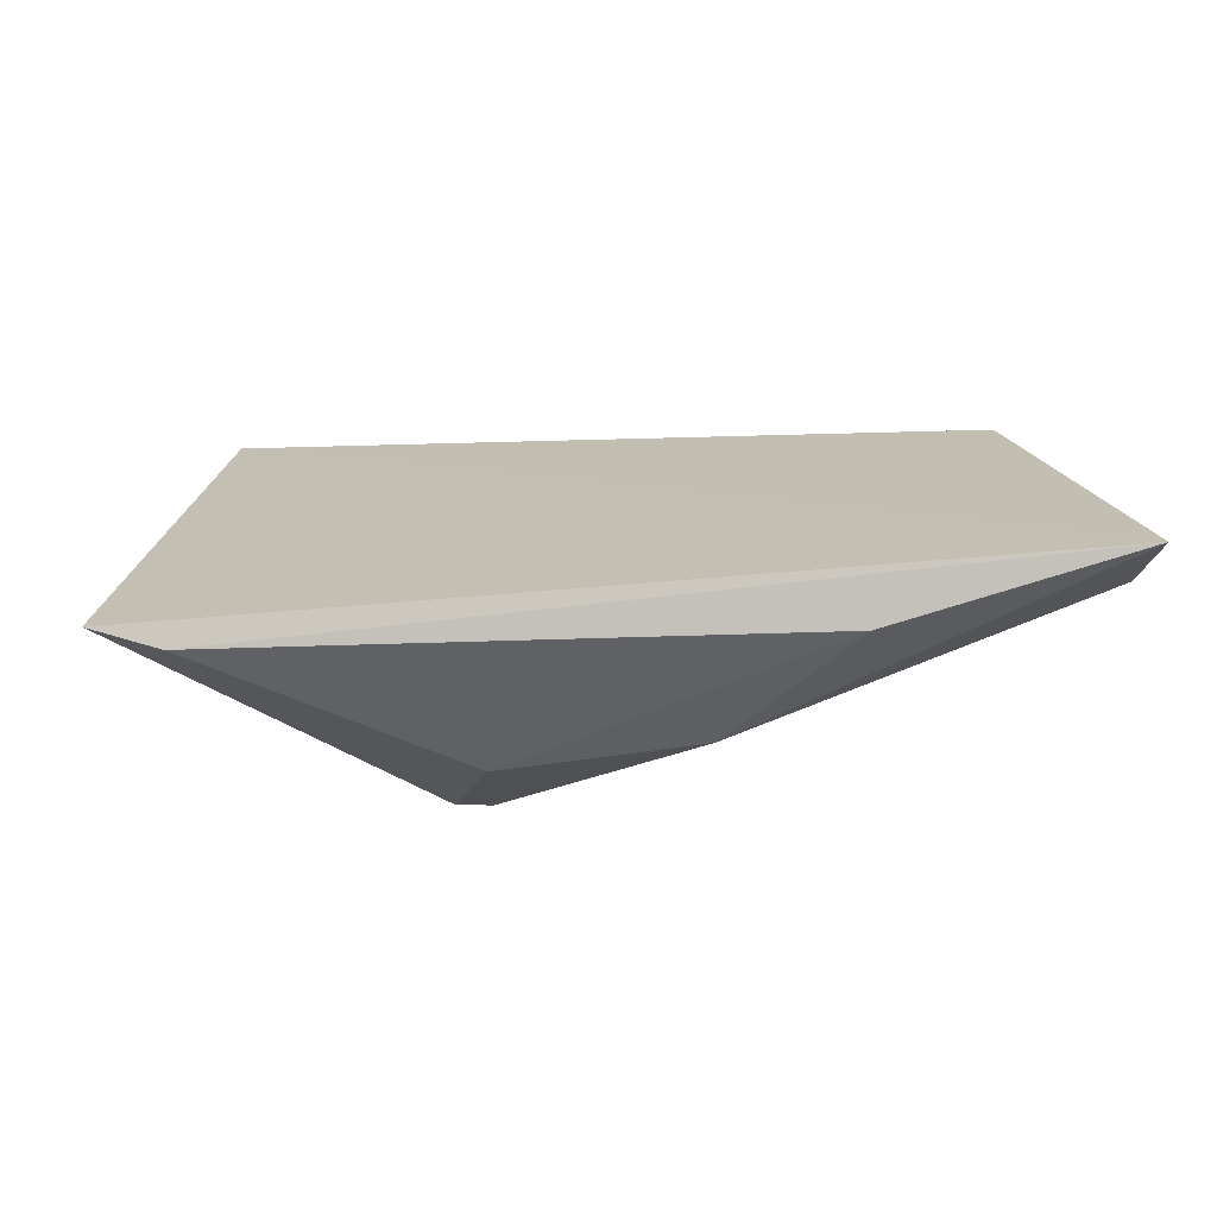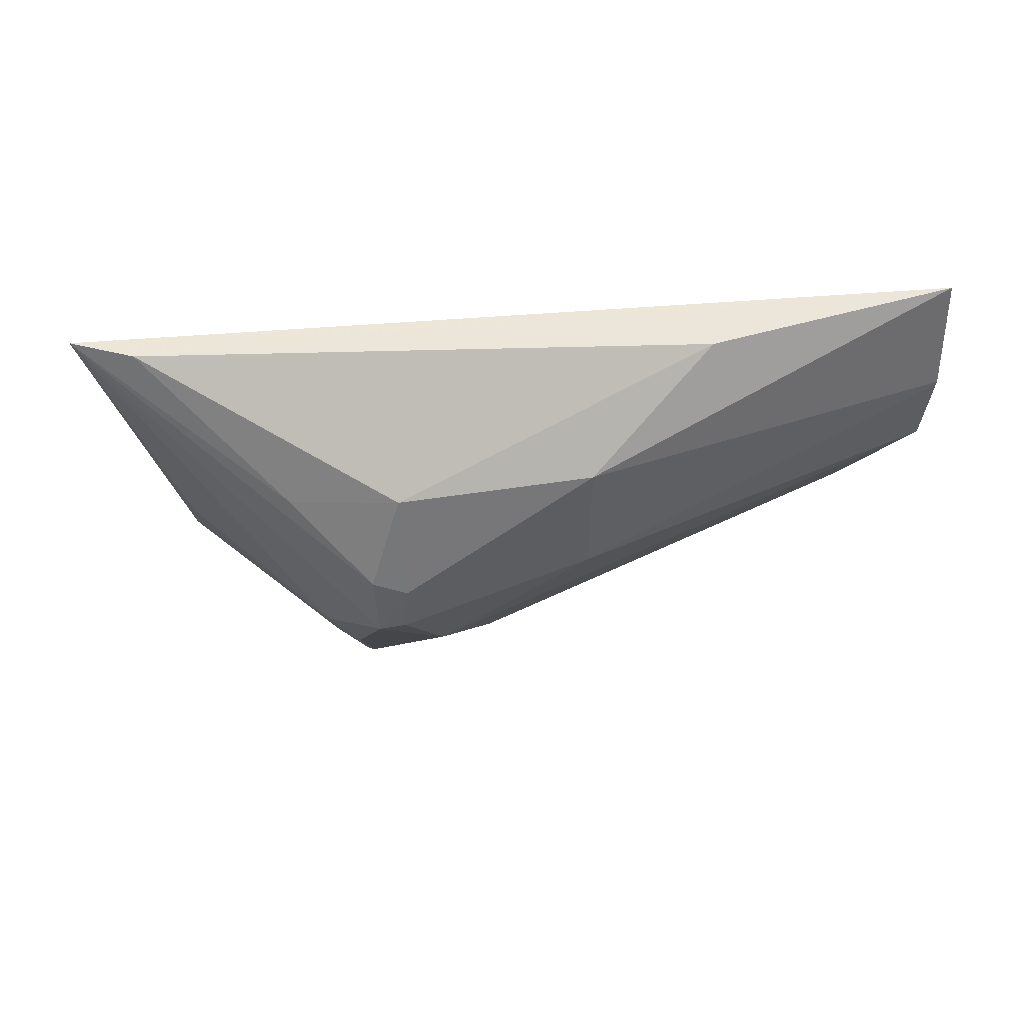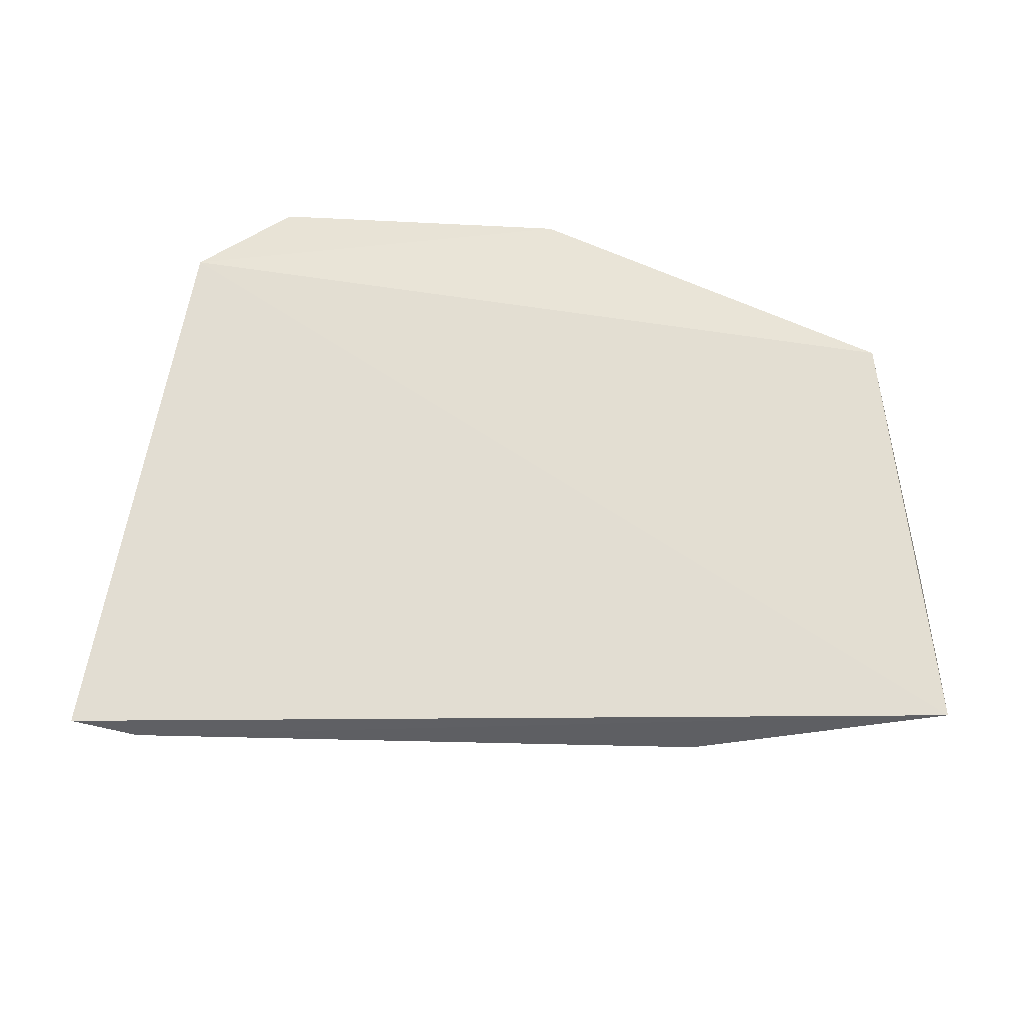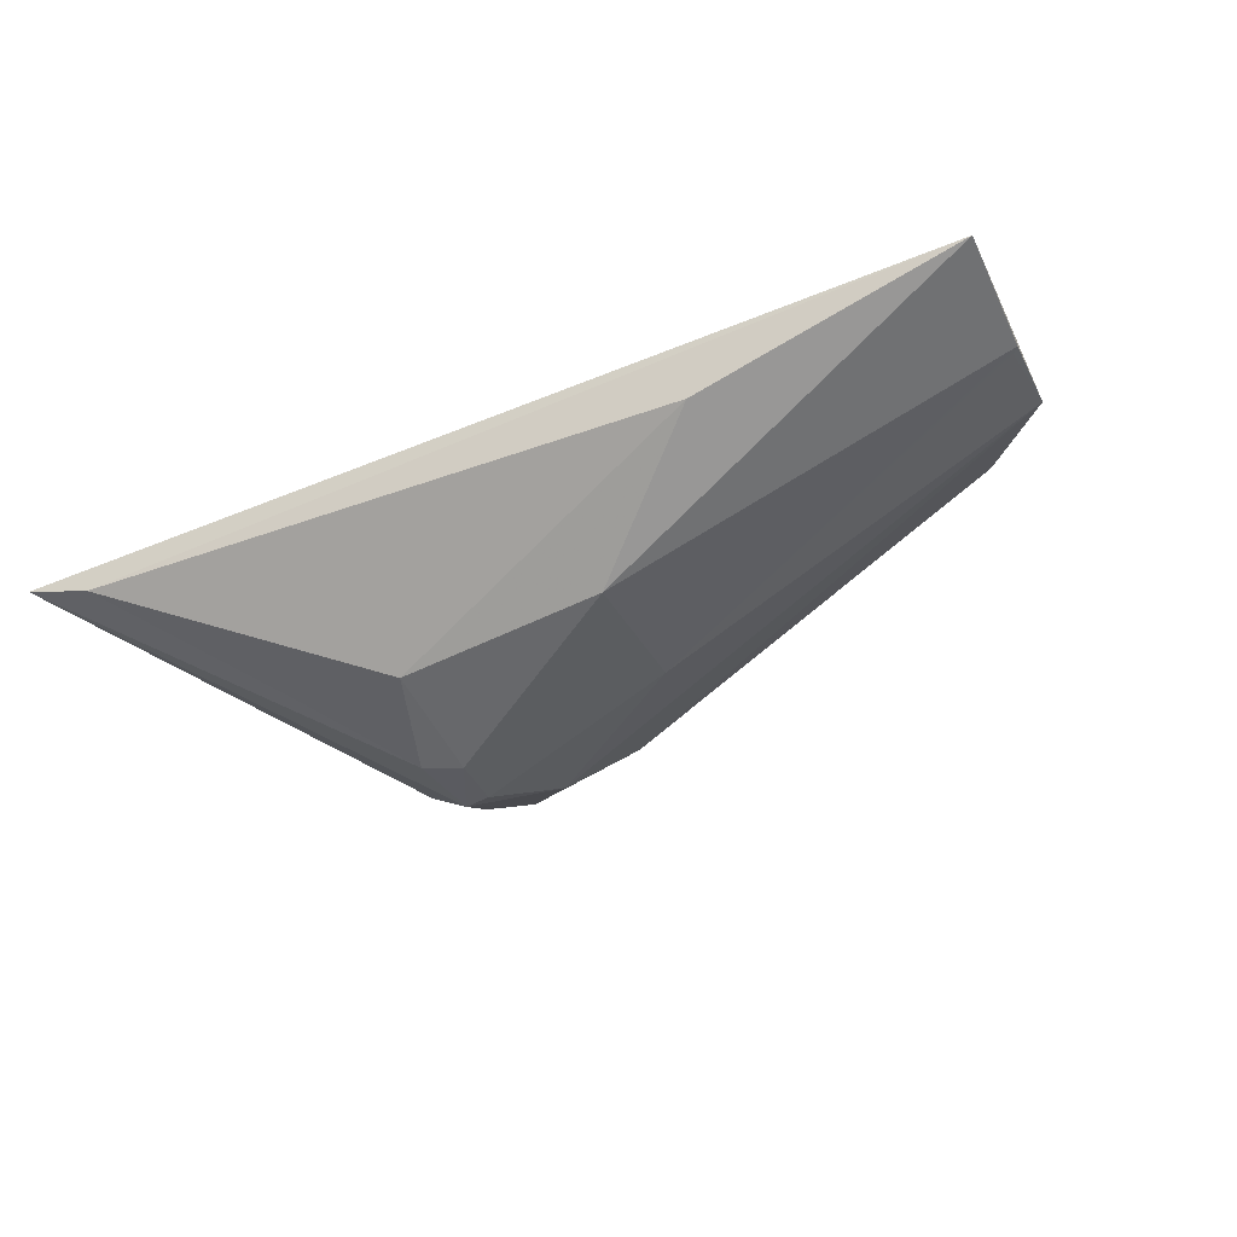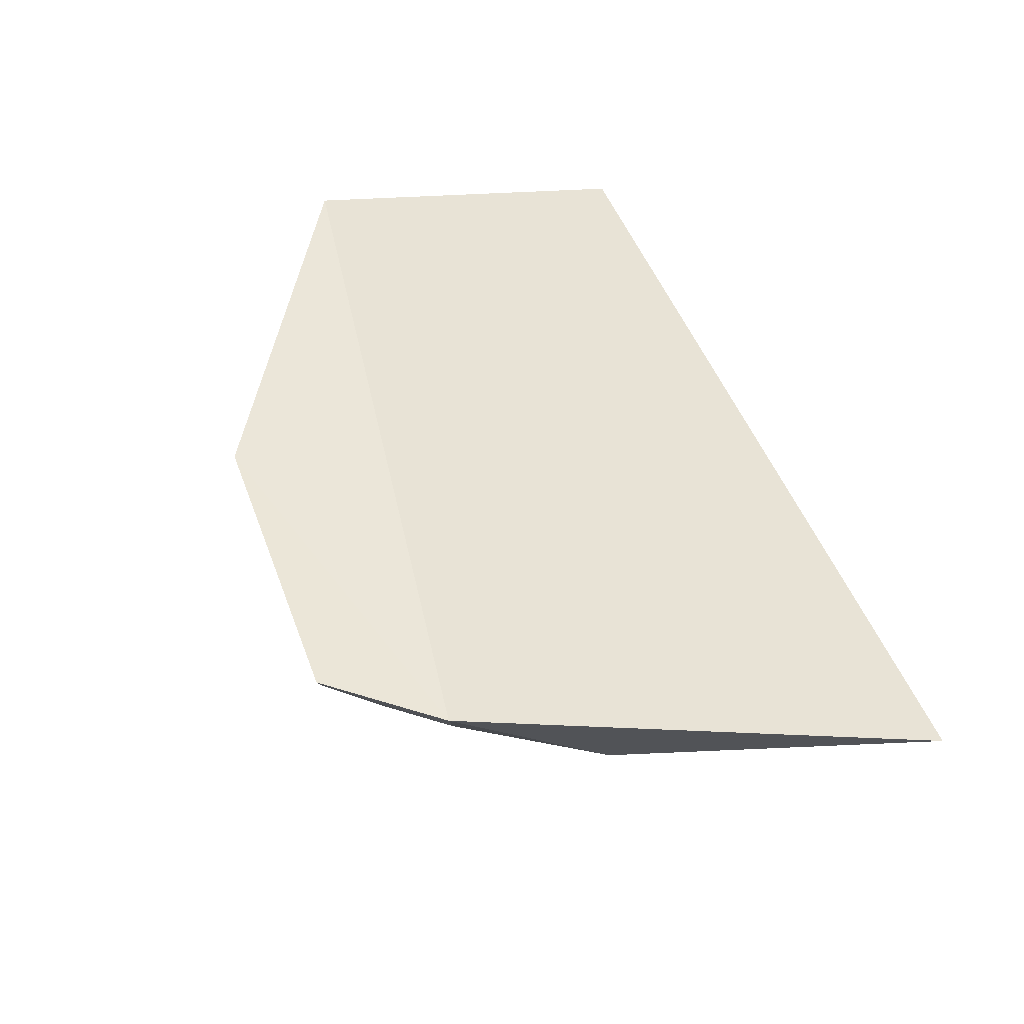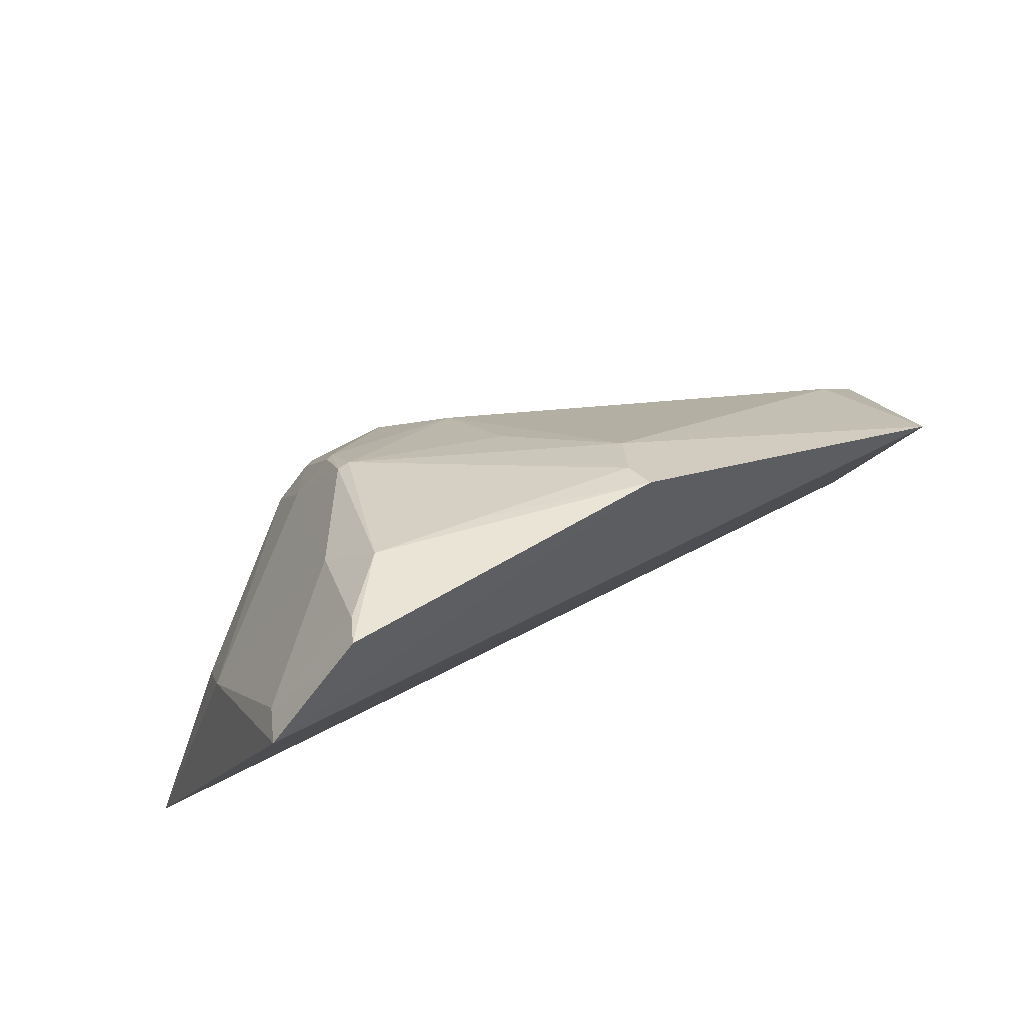
<metadata>
{"format":"obj","ext":"obj","renderer":"f3d","projection":"perspective","resolution":1024,"background":"white","views":[{"elev":-2.7,"azim":176.4,"up":"+Y"},{"elev":-39.5,"azim":179.3,"up":"+Y"},{"elev":44.3,"azim":-177.8,"up":"+Y"},{"elev":-34.3,"azim":-155.7,"up":"+Y"},{"elev":47.2,"azim":67.1,"up":"+Y"},{"elev":61.9,"azim":146.7,"up":"+Z"}]}
</metadata>
<code>
v 0.00603 -0.252 0.0231
v 0.1001 -0.2055 -0.06057
v 0.04775 -0.1434 0.1271
v -0.1561 -0.1401 0.05336
v -0.1736 -0.1835 -0.06613
v 0.07583 -0.1425 0.09741
v -0.05364 -0.1641 0.1055
v -0.001129 -0.2423 -0.0294
v -0.1726 -0.1878 -0.003655
v -0.04717 -0.1423 0.1217
v 0.07403 -0.1896 0.04498
v 0.01182 -0.2095 0.09082
v -0.09761 -0.2061 -0.06326
v 0.007465 -0.252 -0.0005965
v -0.1497 -0.1787 0.02926
v 0.02449 -0.2378 0.03696
v -0.04639 -0.1514 0.1171
v 0.03685 -0.1792 0.1046
v 0.07982 -0.2113 -0.06092
v -0.06117 -0.2347 -0.03322
v -0.02937 -0.2211 0.06186
v 0.07081 -0.2048 0.02059
v 0.0147 -0.2361 0.05145
v 0.02766 -0.1659 0.1209
v 0.07066 -0.153 0.09447
v 0.03329 -0.2373 -0.02352
v -0.00332 -0.2524 0.00343
v -0.1739 -0.1915 -0.03181
v -0.03165 -0.1935 0.0881
v -0.06127 -0.2353 0.006927
v -0.01376 -0.2391 0.04507
v 0.0135 -0.2212 0.07688
v -0.002405 -0.16 0.1195
v 0.04369 -0.1511 0.1244
v 0.01542 -0.2098 0.09002
v -0.002174 -0.2523 0.02055
v -0.1722 -0.1921 -0.03023
v 0.01138 -0.222 0.07652
v 0.02366 -0.2244 0.06041
f 6 5 4
f 6 2 5
f 9 4 5
f 10 6 4
f 10 3 6
f 11 2 6
f 14 2 1
f 15 7 4
f 15 4 9
f 16 1 2
f 17 7 12
f 17 10 4
f 17 4 7
f 19 13 5
f 19 5 2
f 19 8 13
f 20 13 8
f 20 5 13
f 21 7 15
f 21 15 9
f 22 16 2
f 22 2 11
f 22 11 16
f 23 1 16
f 24 3 10
f 25 18 11
f 25 11 6
f 25 6 3
f 26 14 8
f 26 8 19
f 26 19 2
f 26 2 14
f 27 20 8
f 27 8 14
f 27 14 1
f 28 9 5
f 28 5 20
f 29 21 12
f 29 12 7
f 29 7 21
f 30 28 20
f 30 20 27
f 31 21 9
f 31 9 30
f 33 17 12
f 33 12 24
f 33 24 10
f 33 10 17
f 34 24 18
f 34 3 24
f 34 25 3
f 34 18 25
f 35 24 12
f 35 18 24
f 36 30 27
f 36 27 1
f 36 31 30
f 36 1 31
f 37 30 9
f 37 9 28
f 37 28 30
f 38 31 1
f 38 1 23
f 38 23 32
f 38 12 21
f 38 21 31
f 38 35 12
f 38 32 35
f 39 32 23
f 39 23 16
f 39 16 11
f 39 35 32
f 39 11 18
f 39 18 35

</code>
